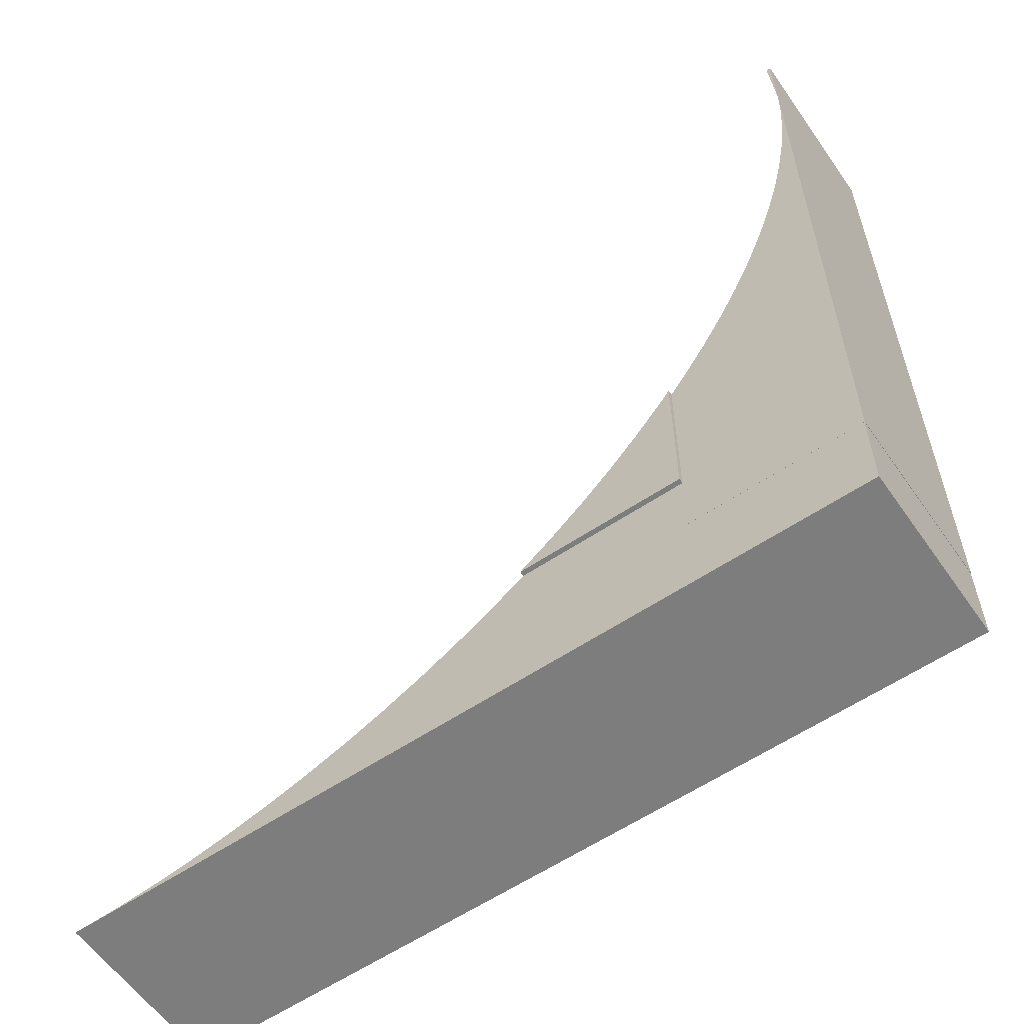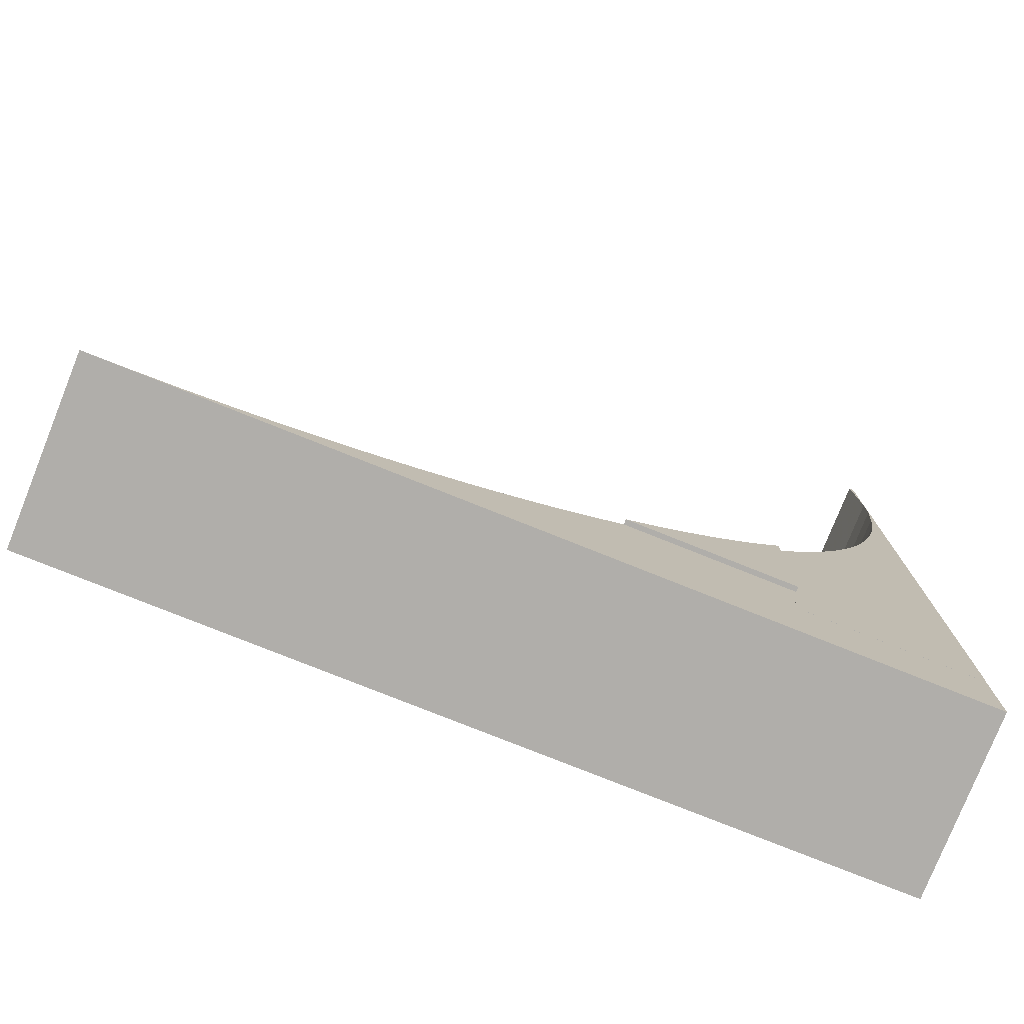
<metadata>
{"format":"obj","ext":"obj","renderer":"f3d","projection":"perspective","resolution":1024,"background":"white","views":[{"elev":-59.1,"azim":-145.3,"up":"+Y"},{"elev":-77.7,"azim":158.2,"up":"+Y"}]}
</metadata>
<code>
o Object.1
v -2.227 227.9 1.373
v -2.227 227.9 51.37
v 47.77 -2.149 1.373
v -2.141 23.08 51.39
v -2.227 112.9 1.373
v 9.03 132 51.37
v 13.05 120.7 51.37
v 47.77 -2.149 1.393
v -2.205 163.7 51.37
v -2.227 170 1.373
v 5.611 143.6 51.37
v 1.392 161.1 1.373
v -2.205 176.1 51.37
v -1.851 185.8 1.373
v 0.6052 167.1 1.373
v 0.6052 167.1 51.37
v 2.727 155.7 1.373
v 1.837 160.5 1.373
v -2.227 195.1 1.373
v 47.77 23.08 51.37
v 47.77 23.08 1.393
v 22.84 98.67 1.373
v 22.78 98.79 51.37
v 17.66 109.5 51.37
v 40.15 66.78 1.373
v 28.58 88.09 1.373
v 63.88 23.08 51.39
v 28.62 88.03 51.37
v 112.9 -26.92 51.39
v 158.4 -17.03 51.39
v 134.2 -7.035 51.39
v 93.86 9.671 51.39
v 86.55 12.7 1.393
v 173.5 -23.28 1.393
v 145.3 -11.64 1.393
v 215.7 -26.6 1.393
v 227.9 -26.92 1.393
v 203.7 -25.66 1.393
v 168.2 -19.08 51.39
v 159.8 -16.74 1.393
v 149.1 -12.96 1.393
v 81.62 23.08 51.39
v 86.96 17.45 51.39
v 83.44 23.08 1.393
v 34.56 77.2 51.37
v 41.7 67.89 51.37
v 34.88 77.82 51.37
v 112.1 3.619 1.393
v 107.4 7.194 51.39
v 117.9 0.7331 1.393
v 16.28 112.9 1.373
v -0.871 227.9 1.373
v -0.871 227.9 51.37
v -2.141 -2.149 51.37
v -2.141 -2.149 1.393
v -2.141 -26.92 1.393
v -2.141 23.08 51.37
v -2.141 -26.92 51.39
v -2.227 -2.149 1.373
v -2.227 -2.149 51.37
v 227.9 -26.92 26.39
v 134.2 -7.035 1.393
v 134.2 -7.035 51.39
v 134.3 -7.049 1.393
v 135.5 -7.549 51.39
v 134.1 -6.98 1.393
v 130 -5.022 51.39
v 128.8 -4.458 1.393
v 128.7 -4.388 1.393
v 124.6 -2.429 51.39
v 128.8 -4.442 1.393
v 128.8 -4.442 51.39
v 123.4 -1.866 1.393
v 227.6 -26.91 1.393
v 223.1 -26.79 51.39
v 227.8 -26.92 1.393
v 227.8 -26.92 51.39
v 221.8 -26.76 1.393
v 221.6 -26.75 1.393
v 217.1 -26.64 51.39
v 221.8 -26.76 1.393
v 221.8 -26.76 51.39
v 215.8 -26.6 1.393
v 215.7 -26.6 1.393
v 215.7 -26.6 51.39
v 215.6 -26.59 1.393
v 211.1 -26.23 51.39
v 209.8 -26.13 1.393
v 209.6 -26.12 1.393
v 205.1 -25.76 51.39
v 209.7 -26.13 1.393
v 209.7 -26.13 51.39
v 203.8 -25.66 1.393
v 203.6 -25.64 1.393
v 199.1 -25.05 51.39
v 203.7 -25.66 1.393
v 203.7 -25.66 51.39
v 197.8 -24.88 1.393
v 197.6 -24.85 1.393
v 193.1 -24.26 51.39
v 197.8 -24.87 1.393
v 197.8 -24.87 51.39
v 191.8 -24.09 1.393
v 191.8 -24.08 1.393
v 191.8 -24.08 51.39
v 191.7 -24.06 1.393
v 187.2 -23.23 51.39
v 185.9 -22.99 1.393
v 185.7 -22.96 1.393
v 181.3 -22.14 51.39
v 185.9 -22.99 1.393
v 185.9 -22.99 51.39
v 180 -21.9 1.393
v 173.9 -20.45 1.393
v 168.2 -19.08 51.39
v 174.1 -20.48 1.393
v 172.8 -20.17 51.39
v 168.2 -19.08 1.393
v 179.8 -21.85 1.393
v 174.1 -20.48 51.39
v 179.9 -21.88 1.393
v 178.6 -21.58 51.39
v 174.1 -20.48 1.393
v 180 -21.89 1.393
v 180 -21.89 51.39
v 145.3 -11.64 1.393
v 145.3 -11.64 51.39
v 145.4 -11.65 1.393
v 146.6 -12.09 51.39
v 156.7 -15.66 1.393
v 156.7 -15.66 51.39
v 156.7 -15.67 1.393
v 158 -16.04 51.39
v 168.1 -19.04 1.393
v 163.8 -17.75 51.39
v 162.5 -17.38 1.393
v 162.4 -17.33 1.393
v 162.5 -17.37 1.393
v 162.5 -17.37 51.39
v 156.6 -15.62 1.393
v 152.3 -14.1 51.39
v 151.1 -13.66 1.393
v 150.9 -13.61 1.393
v 151 -13.65 1.393
v 151 -13.65 51.39
v 227.8 -26.92 1.393
v 227.9 -26.91 3.271
v 227.9 -26.91 1.393
v 92.48 17.09 1.393
v 88.87 19.86 51.39
v 92.58 17.01 1.393
v 92.58 17.01 51.39
v 87.84 20.65 1.393
v 84.67 23.08 1.393
v 84.67 23.08 51.39
v 84.69 23.07 1.393
v 85.37 22.55 51.39
v 87.74 20.73 1.393
v 87.81 20.68 1.393
v 87.81 20.68 51.39
v 102.5 10.21 1.393
v 101.4 10.95 51.39
v 102.5 10.19 1.393
v 102.5 10.19 51.39
v 102.5 10.17 1.393
v 103.7 9.49 51.39
v 123.3 -1.833 1.393
v 122.2 -1.208 51.39
v 123.4 -1.85 1.393
v 123.4 -1.85 51.39
v 117.9 1.1 1.393
v 112.8 3.895 51.39
v 118 1.04 1.393
v 116.9 1.665 51.39
v 112.8 3.895 1.393
v 123.2 -1.772 1.393
v 118.1 1.023 51.39
v 118.1 1.022 1.393
v 97.41 13.69 1.393
v 97.51 13.62 1.393
v 96.44 14.36 51.39
v 102.4 10.28 1.393
v 97.54 13.6 51.39
v 97.54 13.6 1.393
v 112.7 3.961 1.393
v 108.8 6.341 51.39
v 107.7 7.024 1.393
v 107.5 7.11 1.393
v 107.6 7.044 1.393
v 107.6 7.044 51.39
v 227.8 -26.92 1.393
v 227.9 -26.91 51.39
v 145.2 -11.59 1.393
v 141 -9.852 51.39
v 139.8 -9.351 1.393
v 139.7 -9.289 1.393
v 139.8 -9.337 1.393
v 139.8 -9.337 51.39
v -2.227 203.1 51.37
v -2.227 203.1 1.373
v -2.104 207.8 51.37
v -2.07 209.1 1.373
v -2.069 209.1 51.37
v -2.069 209.1 1.373
v -1.947 213.8 51.37
v -1.912 215.1 1.373
v -2.07 209.1 51.37
v 13.05 120.7 51.37
v 13.05 120.7 1.373
v 11.49 125.1 51.37
v 11.05 126.3 1.373
v 11.04 126.3 51.37
v 11.04 126.3 1.373
v 9.479 130.7 51.37
v 9.042 132 1.373
v 11.05 126.3 51.37
v 9.04 132 51.37
v 9.03 132 51.37
v 9.03 132 1.373
v 7.702 136.5 51.37
v 7.331 137.7 1.373
v 7.32 137.8 51.37
v 7.32 137.8 1.373
v 5.993 142.3 51.37
v 5.621 143.5 1.373
v 7.328 137.8 51.37
v 5.619 143.5 51.37
v 5.611 143.6 51.37
v 5.611 143.6 1.373
v 5.303 144.8 51.37
v 5.297 144.9 51.37
v 5.602 143.6 1.373
v 0.4334 168.4 51.37
v 0.6052 167.1 1.373
v 0.4297 168.4 51.37
v 0.6005 167.1 1.373
v 0.6052 167.1 51.37
v -0.3562 174.4 51.37
v -0.1854 173.1 1.373
v -0.9666 179 51.37
v -0.9666 179 1.373
v -0.1807 173.1 51.37
v -0.1807 173.1 1.373
v -0.3526 174.4 51.37
v 0.6103 167.1 51.37
v 0.6118 167.1 1.373
v 0.8503 165.8 51.37
v -1.909 191 51.37
v -1.908 191 1.373
v -1.911 191 51.37
v -1.911 191 1.373
v -1.806 189.7 51.37
v -2.034 195.7 51.37
v -2.068 197 1.373
v -2.069 197.1 51.37
v -2.069 197.1 1.373
v -2.192 201.7 51.37
v -2.226 203 1.373
v -2.068 197 51.37
v -1.808 216.4 51.37
v -1.911 215.1 1.373
v -1.806 216.5 51.37
v -1.908 215.2 1.373
v -1.911 215.1 51.37
v -1.333 222.5 51.37
v -1.436 221.2 1.373
v -0.9666 227.1 51.37
v -0.9666 227.1 1.373
v -1.439 221.1 51.37
v -1.439 221.1 1.373
v -1.336 222.4 51.37
v 19.67 105.3 51.37
v 20.23 104.1 1.373
v 17.66 109.5 51.37
v 17.66 109.5 1.373
v 22.26 99.88 51.37
v 22.83 98.7 1.373
v 20.25 104.1 51.37
v 20.25 104.1 1.373
v 19.68 105.3 51.37
v 22.27 99.85 51.37
v 22.84 98.67 1.373
v 22.84 98.67 51.37
v 22.86 98.64 51.37
v 22.86 98.63 1.373
v 23.48 97.48 51.37
v 41.72 67.87 51.37
v 41.72 67.87 1.373
v 41.7 67.89 51.37
v 41.7 67.89 1.373
v 42.52 66.83 51.37
v 40.95 68.98 51.37
v 40.94 69 51.37
v 41.68 67.92 1.373
v 28.6 88.06 51.37
v 28.61 88.05 1.373
v 28.59 88.08 51.37
v 28.59 88.08 1.373
v 29.29 86.94 51.37
v 26.36 92.19 51.37
v 25.73 93.34 1.373
v 25.71 93.37 51.37
v 25.71 93.37 1.373
v 25.73 93.35 51.37
v 15.87 113.9 51.37
v 15.37 115.1 1.373
v 15.35 115.1 51.37
v 15.35 115.1 1.373
v 13.56 119.4 51.37
v 13.06 120.6 1.373
v 15.36 115.1 51.37
v 34.88 77.82 51.37
v 34.88 77.82 1.373
v 32.44 81.8 51.37
v 31.75 82.92 1.373
v 31.73 82.95 51.37
v 31.73 82.95 1.373
v 31.75 82.93 51.37
v 37.53 73.96 51.37
v 38.27 72.89 1.373
v 38.29 72.86 51.37
v 38.29 72.86 1.373
v 37.54 73.94 51.37
v 47.77 59.98 51.37
v 47.77 59.98 1.373
v 46.18 62.05 51.37
v 45.39 63.09 1.373
v 45.36 63.12 51.37
v 45.36 63.12 1.373
v 45.91 62.41 51.37
v 45.9 62.42 51.37
v 45.38 63.1 1.373
v 45.38 63.1 51.37
v -0.871 227.9 51.37
v -0.871 227.9 9.21
v -0.871 227.9 1.373
v 13.06 120.6 51.37
v 3.891 150.7 51.37
v 4.197 149.4 1.373
v 2.8 155.3 51.37
v 2.8 155.3 1.373
v 4.205 149.4 51.37
v 4.205 149.4 1.373
v 3.898 150.7 51.37
v 1.947 159.9 51.37
v 1.709 161.1 1.373
v 1.702 161.2 51.37
v 1.702 161.2 1.373
v 1.708 161.2 51.37
v -1.333 183.7 51.37
v -1.436 185 1.373
v -1.439 185 51.37
v -1.439 185 1.373
v -1.437 185 51.37
v -1.912 215.1 51.37
v -2.226 203.1 51.37
f 263 262 261
f 201 207 199
f 207 203 199
f 203 205 199
f 205 355 199
f 355 264 199
f 305 306 311
f 264 260 199
f 1 2 52
f 24 23 278
f 260 262 199
f 260 261 262
f 253 254 259
f 262 269 199
f 269 271 199
f 256 255 254
f 271 265 199
f 265 267 199
f 267 334 199
f 333 328 326
f 334 335 199
f 27 20 4
f 335 336 199
f 259 254 255
f 10 229 5
f 5 229 215
f 5 215 209
f 5 209 51
f 5 51 275
f 275 3 5
f 59 5 3
f 336 268 199
f 258 257 256
f 268 266 199
f 266 270 199
f 9 210 6
f 255 256 257
f 254 253 251
f 312 313 314
f 57 7 210
f 9 57 210
f 270 263 199
f 263 261 199
f 261 206 199
f 250 251 253
f 252 249 248
f 206 204 199
f 251 250 249
f 204 202 199
f 248 249 250
f 209 310 51
f 202 200 199
f 56 58 55
f 160 157 155
f 10 232 229
f 9 6 11
f 9 11 13
f 13 356 9
f 315 314 313
f 150 160 155
f 152 150 155
f 247 246 245
f 234 237 246
f 245 246 237
f 242 243 244
f 316 317 299
f 239 238 243
f 308 307 306
f 244 243 238
f 50 173 176
f 10 12 17
f 10 17 341
f 232 10 341
f 14 12 10
f 13 11 340
f 243 242 236
f 296 299 317
f 235 236 242
f 46 326 328
f 176 167 50
f 241 240 239
f 238 239 240
f 318 315 316
f 190 166 49
f 164 49 166
f 237 234 233
f 19 14 10
f 167 71 50
f 186 190 49
f 172 186 49
f 236 235 234
f 49 174 172
f 14 239 15
f 233 234 235
f 12 14 15
f 228 229 230
f 14 351 239
f 232 231 229
f 13 16 238
f 331 333 326
f 168 177 174
f 230 229 231
f 224 225 227
f 229 228 225
f 227 225 228
f 220 221 226
f 223 222 221
f 226 221 222
f 72 70 170
f 67 72 31
f 12 15 17
f 18 17 15
f 170 31 72
f 349 16 13
f 340 349 13
f 63 67 31
f 14 251 249
f 65 63 31
f 317 316 315
f 14 19 251
f 198 65 31
f 31 127 198
f 225 224 223
f 222 223 224
f 194 198 127
f 221 220 219
f 249 351 14
f 238 350 13
f 13 350 250
f 13 250 259
f 218 219 220
f 145 129 131
f 214 215 217
f 314 315 318
f 127 131 129
f 219 218 215
f 290 289 288
f 141 145 131
f 217 215 218
f 259 356 13
f 210 211 216
f 328 291 46
f 170 168 174
f 319 320 312
f 254 251 19
f 213 212 211
f 256 254 19
f 216 211 212
f 135 139 133
f 313 312 320
f 258 256 19
f 215 214 213
f 115 135 39
f 212 213 214
f 133 39 135
f 60 19 10
f 117 115 39
f 211 210 209
f 60 10 5
f 39 122 117
f 293 294 321
f 120 117 122
f 208 209 210
f 330 331 326
f 322 321 294
f 291 287 46
f 201 202 207
f 125 112 110
f 204 203 202
f 207 202 203
f 206 205 204
f 203 204 205
f 202 201 200
f 199 200 201
f 105 107 112
f 278 280 24
f 287 289 46
f 194 195 198
f 197 198 195
f 280 272 24
f 54 55 58
f 102 100 105
f 48 185 173
f 64 65 196
f 105 97 102
f 47 318 45
f 95 102 97
f 21 3 325
f 47 46 292
f 291 288 287
f 48 187 185
f 198 197 65
f 289 292 46
f 272 274 24
f 25 325 3
f 196 65 197
f 50 48 173
f 92 90 97
f 60 258 19
f 195 194 193
f 318 316 45
f 85 87 92
f 127 126 194
f 323 322 319
f 80 85 92
f 82 80 92
f 3 22 25
f 75 82 192
f 92 192 82
f 193 194 126
f 77 75 192
f 147 192 61
f 61 37 147
f 3 275 22
f 148 147 37
f 43 27 4
f 146 148 37
f 191 146 37
f 70 73 170
f 76 191 37
f 20 23 57
f 74 76 37
f 78 74 37
f 274 305 24
f 57 23 24
f 169 170 73
f 81 78 36
f 37 36 78
f 79 81 36
f 83 79 36
f 320 319 322
f 192 191 77
f 76 77 191
f 311 306 307
f 325 324 21
f 84 83 36
f 292 293 47
f 295 296 297
f 283 282 281
f 86 84 36
f 147 146 192
f 88 86 36
f 191 192 146
f 316 28 45
f 20 21 324
f 186 187 190
f 189 190 187
f 91 88 36
f 321 322 323
f 89 91 38
f 20 27 21
f 165 166 188
f 190 189 166
f 36 38 91
f 310 309 308
f 188 166 189
f 93 89 38
f 187 186 185
f 324 325 326
f 96 93 38
f 94 96 38
f 98 94 99
f 38 99 94
f 101 98 99
f 163 187 48
f 103 99 106
f 172 175 186
f 327 326 325
f 185 186 175
f 104 103 106
f 183 184 181
f 180 181 184
f 184 183 182
f 106 113 108
f 162 161 183
f 111 108 113
f 182 183 161
f 24 7 57
f 109 111 113
f 26 296 25
f 22 26 25
f 151 152 179
f 181 180 152
f 179 152 180
f 119 121 124
f 328 329 291
f 177 178 174
f 173 174 178
f 123 119 124
f 114 116 123
f 178 177 176
f 118 114 123
f 168 167 177
f 293 321 47
f 20 45 28
f 20 28 23
f 305 311 24
f 176 177 167
f 134 137 136
f 138 136 137
f 137 130 132
f 175 172 171
f 142 140 130
f 130 41 142
f 174 173 172
f 144 142 41
f 171 172 173
f 33 8 21
f 143 144 41
f 128 143 41
f 41 35 128
f 7 24 307
f 296 315 25
f 126 128 35
f 170 169 168
f 32 152 155
f 193 126 35
f 195 193 35
f 167 168 169
f 288 291 329
f 166 165 164
f 218 220 6
f 313 25 315
f 35 64 195
f 197 195 64
f 196 197 64
f 163 164 165
f 164 163 162
f 161 162 163
f 68 66 62
f 150 153 160
f 330 327 331
f 71 68 62
f 159 160 153
f 156 157 158
f 160 159 157
f 158 157 159
f 321 323 47
f 29 125 30
f 73 69 71
f 157 156 155
f 29 30 127
f 29 127 31
f 29 31 32
f 154 155 156
f 153 150 149
f 169 73 71
f 71 167 169
f 307 308 309
f 152 151 150
f 149 150 151
f 146 147 148
f 306 305 275
f 90 93 97
f 178 176 173
f 96 97 93
f 332 331 327
f 141 142 145
f 326 327 330
f 323 319 47
f 333 332 328
f 329 328 332
f 144 145 142
f 175 171 185
f 173 185 171
f 128 129 143
f 145 144 129
f 143 129 144
f 274 275 305
f 188 189 187
f 142 141 140
f 165 188 163
f 56 41 34
f 8 33 56
f 331 332 333
f 131 130 141
f 319 312 47
f 33 62 64
f 56 33 64
f 56 64 35
f 56 35 41
f 187 163 188
f 140 141 130
f 110 113 125
f 124 125 113
f 135 136 139
f 334 267 335
f 182 161 163
f 138 139 136
f 300 301 304
f 132 133 137
f 276 278 23
f 180 184 179
f 139 138 133
f 311 307 24
f 268 335 267
f 335 268 336
f 179 184 44
f 137 133 138
f 307 309 7
f 32 170 174
f 31 170 32
f 136 135 134
f 32 174 49
f 46 47 45
f 115 118 135
f 134 135 118
f 318 47 312
f 27 43 42
f 153 149 151
f 133 132 131
f 337 310 208
f 130 131 132
f 209 208 310
f 129 128 127
f 126 127 128
f 158 159 153
f 156 158 153
f 60 1 258
f 125 124 122
f 309 310 337
f 153 154 156
f 121 122 124
f 120 123 117
f 33 21 44
f 48 44 182
f 116 117 123
f 184 182 44
f 123 120 119
f 122 121 120
f 309 337 7
f 220 226 6
f 119 120 121
f 338 339 340
f 118 115 114
f 341 340 339
f 33 44 48
f 117 116 115
f 287 288 289
f 114 115 116
f 58 32 43
f 303 302 301
f 312 314 318
f 107 108 112
f 48 182 163
f 111 112 108
f 113 110 109
f 25 313 294
f 112 111 110
f 33 48 50
f 49 164 32
f 109 110 111
f 33 50 71
f 33 71 62
f 294 313 320
f 29 192 92
f 231 232 342
f 11 6 222
f 56 36 37
f 332 327 325
f 108 107 106
f 329 332 325
f 29 92 97
f 29 97 105
f 56 34 38
f 56 38 36
f 105 104 107
f 288 329 290
f 325 290 329
f 106 107 104
f 32 164 162
f 343 342 232
f 100 103 105
f 99 38 34
f 344 343 338
f 34 106 99
f 104 105 103
f 304 301 302
f 95 98 102
f 29 105 125
f 105 112 125
f 101 102 98
f 103 100 99
f 320 322 294
f 181 162 183
f 113 106 34
f 102 101 100
f 34 124 113
f 99 100 101
f 98 95 94
f 97 96 95
f 30 125 122
f 122 39 30
f 94 95 96
f 30 39 133
f 87 88 92
f 91 92 88
f 123 124 34
f 93 90 89
f 34 118 123
f 92 91 90
f 34 41 40
f 34 40 118
f 89 90 91
f 131 127 30
f 88 87 86
f 30 133 131
f 315 296 317
f 298 296 26
f 85 84 87
f 41 130 40
f 86 87 84
f 301 298 26
f 80 83 85
f 303 301 26
f 285 303 22
f 26 22 303
f 84 85 83
f 282 285 22
f 277 282 22
f 279 277 22
f 137 134 40
f 118 40 134
f 130 137 40
f 273 279 22
f 75 78 82
f 81 82 78
f 83 80 79
f 22 275 273
f 306 275 51
f 339 338 343
f 82 81 80
f 79 80 81
f 308 306 51
f 58 43 4
f 78 75 74
f 77 76 75
f 74 75 76
f 342 343 344
f 67 68 72
f 51 310 308
f 71 72 68
f 213 211 209
f 209 215 213
f 285 286 303
f 73 70 69
f 72 71 70
f 69 70 71
f 221 219 215
f 223 221 215
f 68 67 66
f 215 229 223
f 57 60 54
f 63 62 67
f 225 223 229
f 340 341 345
f 66 67 62
f 346 345 341
f 284 285 283
f 65 64 63
f 62 63 64
f 339 343 341
f 232 341 343
f 346 341 18
f 17 18 341
f 348 346 18
f 290 25 294
f 292 290 293
f 246 348 15
f 18 15 348
f 234 246 15
f 29 58 61
f 236 234 15
f 37 61 58
f 243 236 239
f 15 239 236
f 241 239 351
f 347 348 247
f 246 247 348
f 349 346 347
f 28 316 295
f 61 192 29
f 351 249 353
f 264 261 260
f 265 266 267
f 58 56 37
f 268 267 266
f 299 295 316
f 53 52 2
f 60 9 356
f 21 27 44
f 57 54 4
f 57 9 60
f 348 347 346
f 345 346 349
f 281 276 23
f 56 55 8
f 59 60 5
f 154 42 155
f 240 241 350
f 302 303 286
f 262 263 269
f 3 55 59
f 1 52 258
f 351 350 241
f 46 20 326
f 270 269 263
f 271 270 265
f 324 326 20
f 337 208 7
f 3 8 55
f 295 297 28
f 266 265 270
f 208 210 7
f 216 212 210
f 352 353 252
f 297 300 28
f 356 258 52
f 249 252 353
f 300 304 28
f 269 270 271
f 52 53 356
f 32 155 43
f 42 43 155
f 354 351 352
f 272 273 274
f 226 222 6
f 275 274 273
f 53 2 356
f 304 302 28
f 353 352 351
f 286 285 284
f 257 356 259
f 54 60 59
f 301 300 298
f 350 351 354
f 255 257 259
f 355 206 264
f 253 259 250
f 55 54 59
f 261 264 206
f 276 277 278
f 23 28 302
f 205 206 355
f 297 298 300
f 279 278 277
f 252 248 250
f 6 210 214
f 58 29 32
f 27 42 154
f 294 293 290
f 257 258 356
f 352 252 250
f 250 350 352
f 354 352 350
f 44 27 154
f 20 57 4
f 350 238 240
f 154 153 44
f 242 244 238
f 238 16 242
f 302 286 23
f 222 224 11
f 235 242 16
f 299 296 295
f 286 284 23
f 212 214 210
f 233 235 16
f 237 233 16
f 280 279 272
f 273 272 279
f 284 283 23
f 245 237 16
f 247 245 16
f 290 325 25
f 289 290 292
f 214 217 6
f 347 247 349
f 278 279 280
f 44 151 179
f 16 349 247
f 44 153 151
f 349 340 345
f 281 282 276
f 282 283 285
f 344 338 340
f 342 344 340
f 277 276 282
f 181 152 32
f 162 181 32
f 340 11 342
f 298 297 296
f 283 281 23
f 231 342 11
f 3 21 8
f 230 231 11
f 2 60 356
f 46 45 20
f 228 230 11
f 227 228 11
f 217 218 6
f 58 4 54
f 1 60 2
f 224 227 11
o Object.2
v 56.85 49.19 51.34
v 84.07 20.5 51.34
v 45.85 60.77 0
v 89.82 17.03 51.34
v 89.82 17.03 0
v 56.16 50 51.34
v 92.56 17.03 51.34
v 45.85 17.03 51.34
v 45.85 17.03 0
v 60.07 45.79 51.34
v 60.99 44.82 0
v 56.85 49.19 51.34
v 56.85 49.19 0
v 64.21 41.42 51.34
v 65.14 40.45 0
v 60.99 44.82 51.34
v 65.14 40.45 51.34
v 66.11 39.53 51.34
v 49.9 57.32 51.34
v 49.03 58.34 0
v 49.03 58.34 51.34
v 84.1 23.52 51.34
v 83.03 24.34 0
v 83.03 24.34 51.34
v 92.56 17.03 0.3297
v 88.87 19.86 51.34
v 92.56 17.03 51.34
v 92.56 17.03 0
v 87.81 20.68 0
v 87.81 20.68 51.34
v 74.9 31.29 51.34
v 73.87 32.16 0
v 73.87 32.16 51.34
v 53.81 52.74 51.34
v 52.94 53.76 0
v 52.94 53.76 51.34
v 70.48 35.38 51.34
v 69.51 36.31 0
v 69.51 36.31 51.34
v 79.47 27.38 51.34
v 78.45 28.25 0
v 78.45 28.25 51.34
v 46.18 62.05 51.34
v 45.85 62.48 30.61
v 45.85 62.48 0
v 45.85 62.48 51.34
f 370 371 372
f 372 366 370
f 357 370 366
f 366 368 357
f 362 357 368
f 377 362 368
f 368 390 377
f 390 392 377
f 392 375 377
f 375 376 377
f 377 376 399
f 402 377 399
f 402 399 400
f 400 365 402
f 402 365 364
f 364 365 384
f 360 364 384
f 360 384 383
f 383 363 360
f 363 378 360
f 378 380 360
f 360 380 358
f 358 380 389
f 358 389 373
f 358 373 370
f 389 393 373
f 393 395 373
f 395 374 373
f 374 371 373
f 371 374 394
f 365 371 394
f 394 361 365
f 394 388 361
f 379 361 388
f 397 379 388
f 388 387 397
f 398 397 387
f 396 398 387
f 396 387 380
f 380 379 396
f 396 397 398
f 387 388 389
f 397 396 379
f 379 385 361
f 361 385 384
f 384 385 381
f 382 381 385
f 382 385 386
f 382 386 363
f 386 385 378
f 381 382 383
f 379 378 385
f 394 393 388
f 365 367 371
f 369 367 365
f 365 359 369
f 369 359 391
f 391 390 369
f 376 391 359
f 359 401 376
f 359 400 401
f 369 368 367
f 395 394 374
f 393 394 395
f 389 388 393
f 387 389 380
f 378 379 380
f 378 363 386
f 383 382 363
f 383 384 381
f 360 358 364
f 364 358 357
f 364 357 377
f 361 384 365
f 400 359 365
f 400 399 401
f 377 402 364
f 376 401 399
f 376 375 391
f 392 391 375
f 390 391 392
f 368 369 390
f 362 377 357
f 366 367 368
f 357 358 370
f 372 367 366
f 367 372 371
f 373 371 370

</code>
